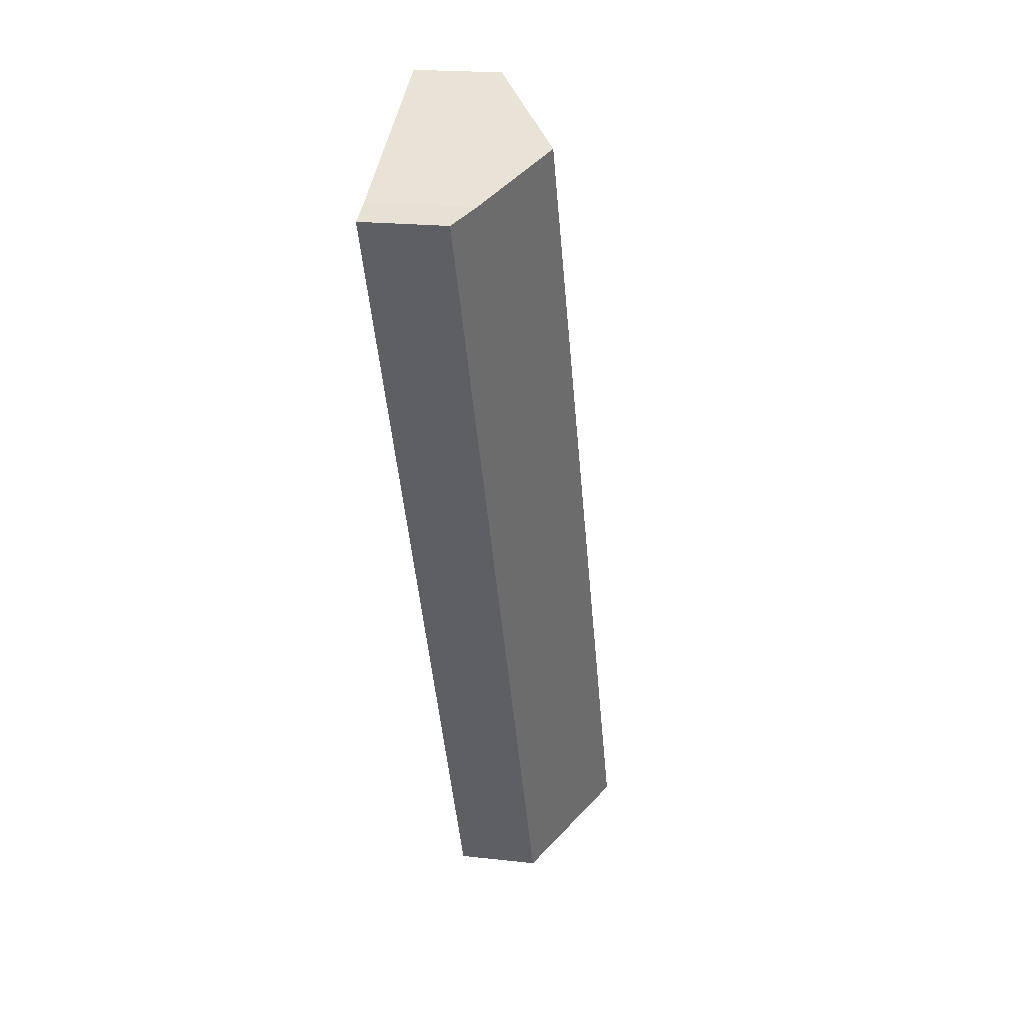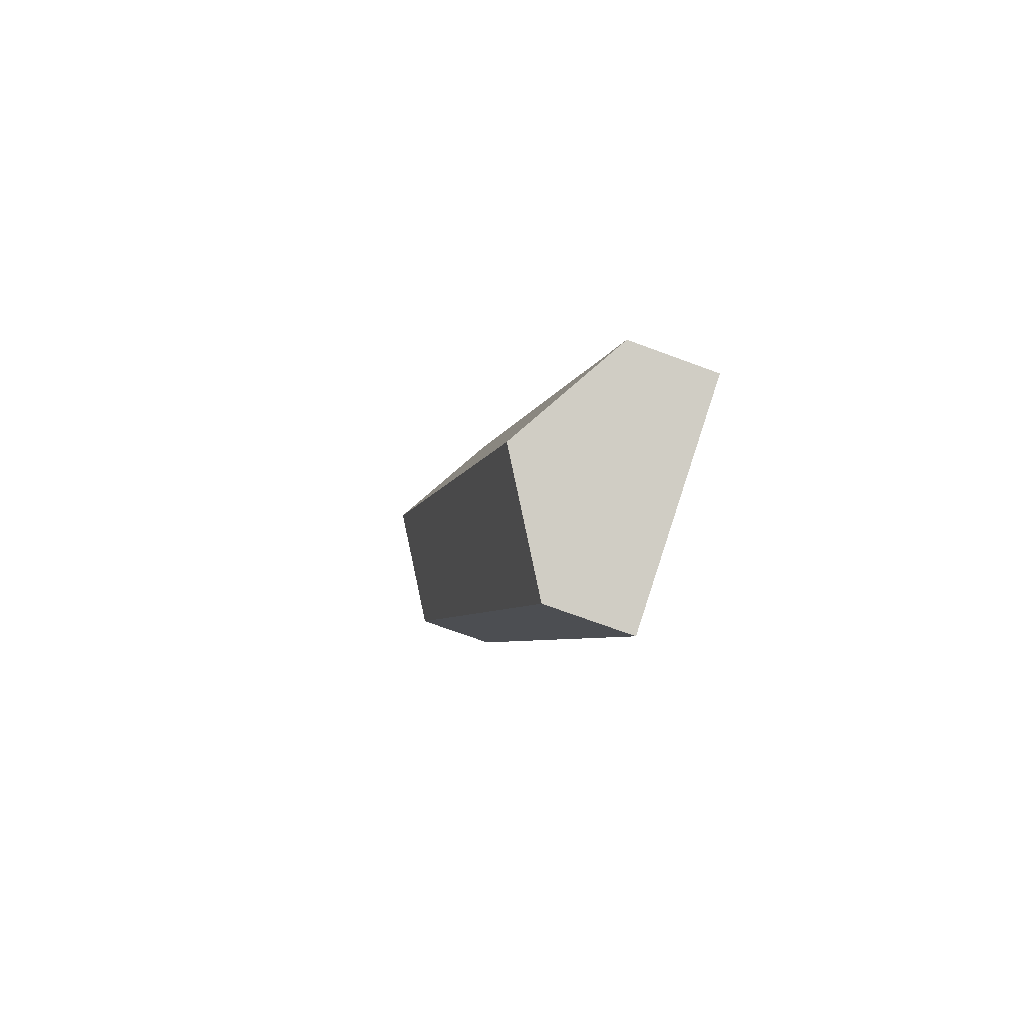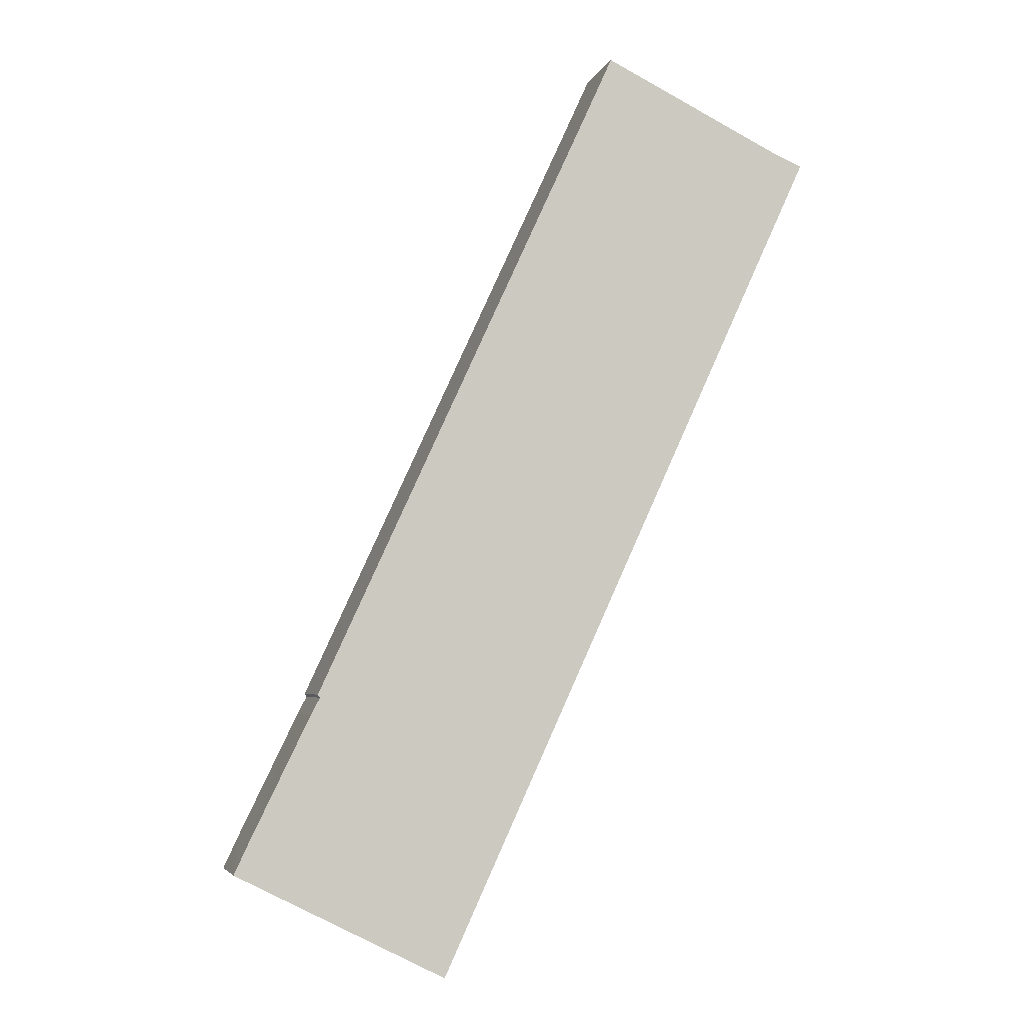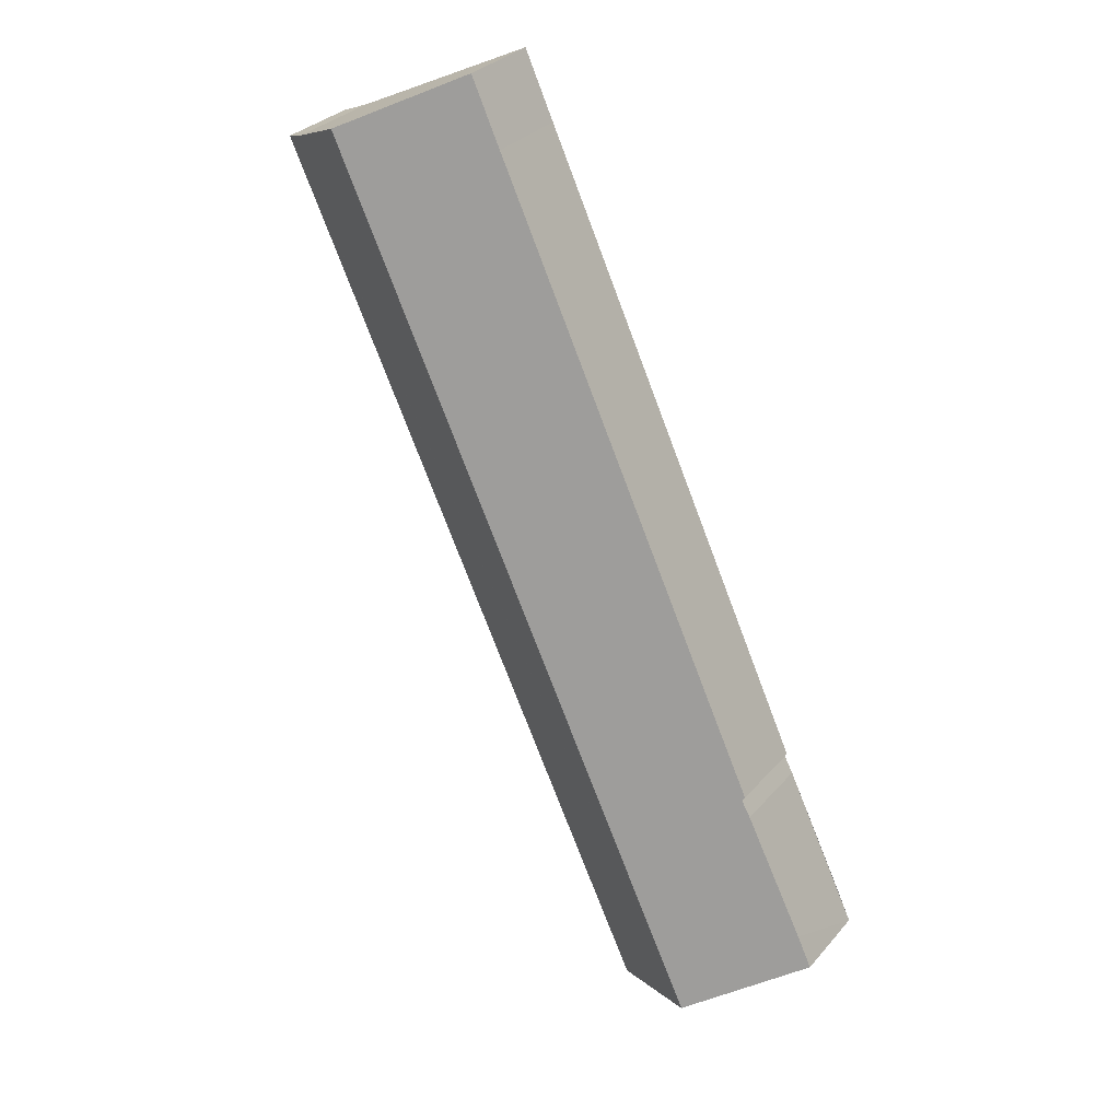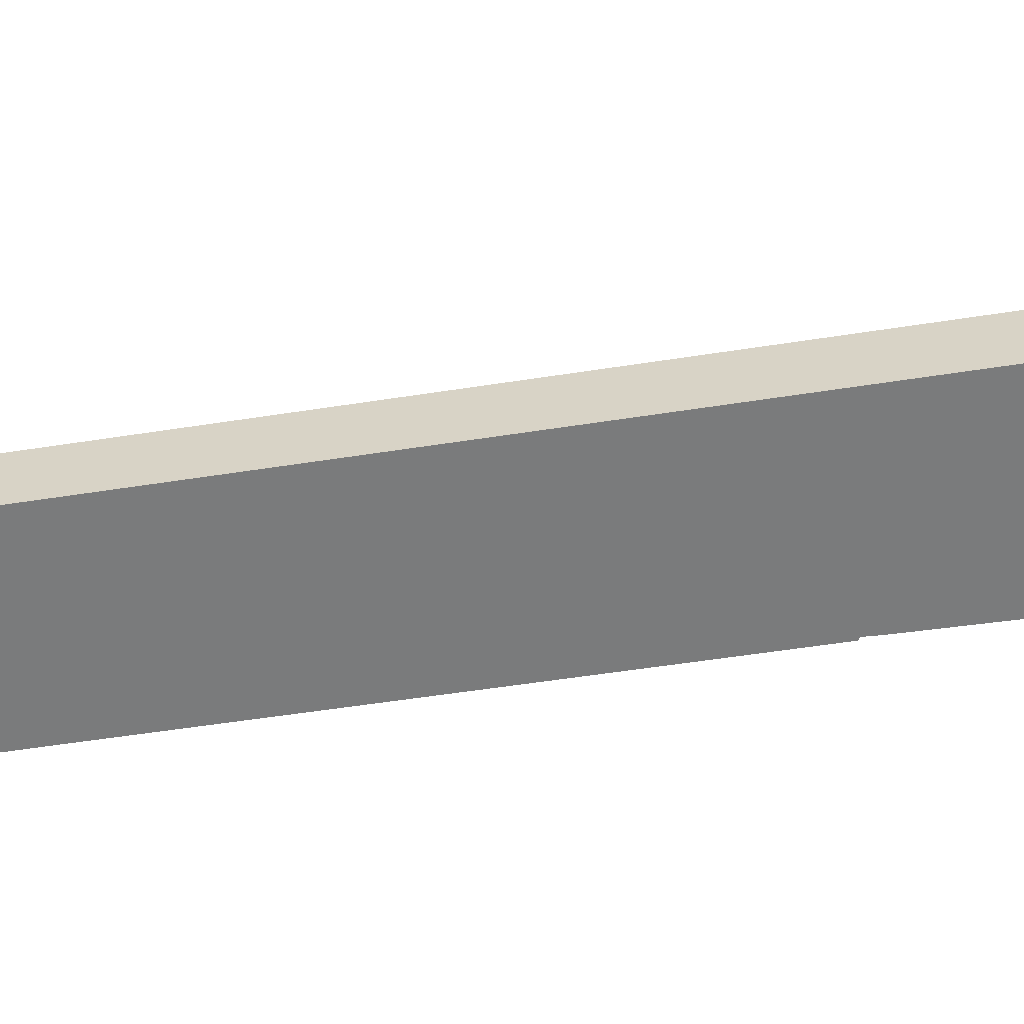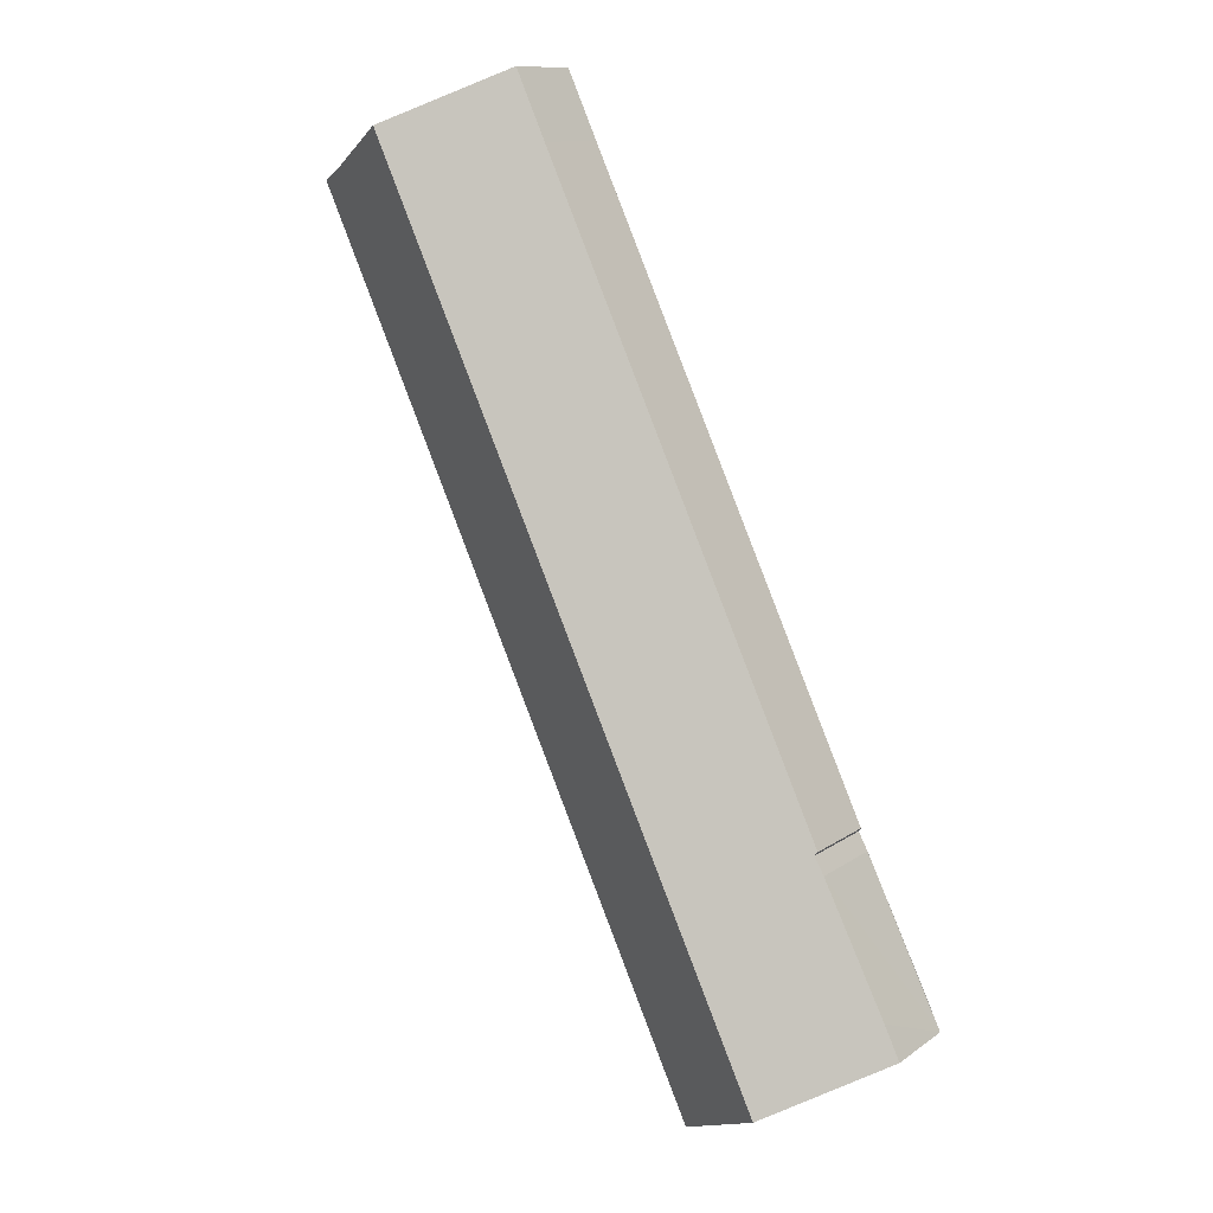
<metadata>
{"format":"obj","ext":"obj","renderer":"f3d","projection":"perspective","resolution":1024,"background":"white","views":[{"elev":20.3,"azim":101.6,"up":"+Z"},{"elev":-70.6,"azim":-110.4,"up":"+Z"},{"elev":-4.6,"azim":-14.5,"up":"+Z"},{"elev":31.0,"azim":-146.9,"up":"+Z"},{"elev":-58.3,"azim":123.8,"up":"+Y"},{"elev":11.2,"azim":-148.5,"up":"+Z"}]}
</metadata>
<code>
v  11.98 5.135 -6.025
v  34.97 4.915 43.04
v  12.31 4.915 -6.192
v  11.75 5.283 -5.913
v  6.116 9.016 -3.077
v  35.03 4.915 43.18
v  33.4 5.959 43.85
v  32.14 6.787 44.46
v  28.75 9.016 46.1
v  0 4.966 3.041e-16
v  0.878 4.972 1.884
v  4.357 5.066 9.061
v  4.886 5.103 10.06
v  4.758 4.991 10.24
v  20.91 5.001 45.28
v  22.63 4.992 49.06
v  0 0 0
v  4.357 -5.548e-16 9.061
v  0.878 -1.154e-16 1.884
v  4.886 -6.161e-16 10.06
v  4.758 -6.268e-16 10.24
v  20.91 -2.773e-15 45.28
v  22.63 -3.004e-15 49.06
v  12.31 3.792e-16 -6.192
v  11.98 3.689e-16 -6.025
v  11.75 3.621e-16 -5.913
v  6.116 1.884e-16 -3.077
v  28.75 -2.823e-15 46.1
v  32.14 -2.722e-15 44.46
v  33.4 -2.685e-15 43.85
v  35.03 -2.644e-15 43.18
v  34.97 -2.635e-15 43.04
g defaultobject
f 1 2 3
f 2 1 4
f 2 4 5
f 2 5 6
f 6 5 7
f 7 5 8
f 8 5 9
f 5 10 9
f 11 9 10
f 12 9 11
f 13 9 12
f 14 9 13
f 15 9 14
f 16 9 15
f 17 11 10
f 11 17 12
f 12 17 18
f 18 17 19
f 12 20 13
f 20 12 18
f 21 15 14
f 15 21 22
f 15 22 16
f 16 22 23
f 20 14 13
f 14 20 21
f 4 10 5
f 10 4 1
f 10 1 3
f 10 3 24
f 10 24 17
f 17 24 25
f 17 25 26
f 17 26 27
f 23 9 16
f 9 23 28
f 9 28 8
f 8 28 29
f 8 29 7
f 7 29 30
f 30 6 7
f 6 30 31
f 31 2 6
f 2 31 3
f 3 31 24
f 24 31 32
f 22 28 23
f 28 22 29
f 29 22 30
f 30 22 32
f 32 22 24
f 24 22 20
f 20 22 21
f 24 20 18
f 24 18 19
f 24 19 17
f 24 17 27
f 24 27 25
f 25 27 26
f 32 31 30

</code>
